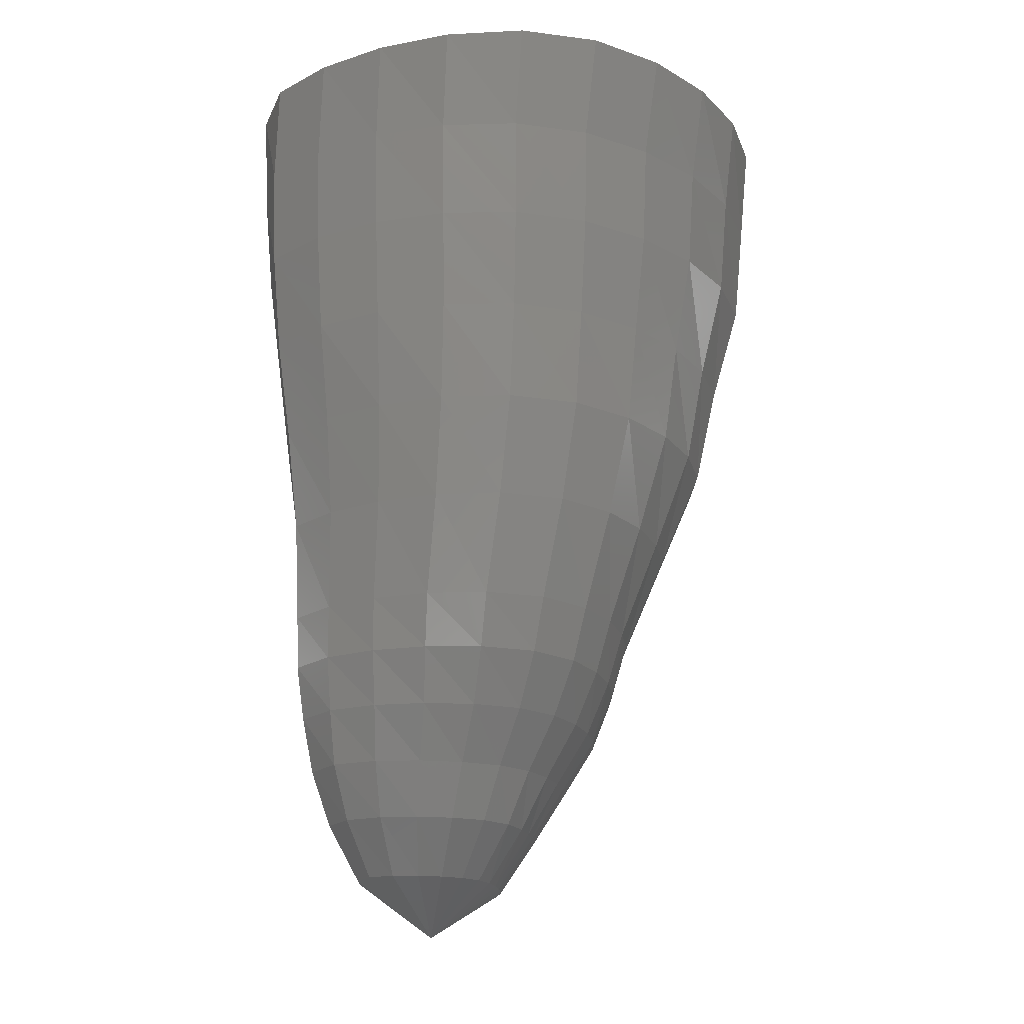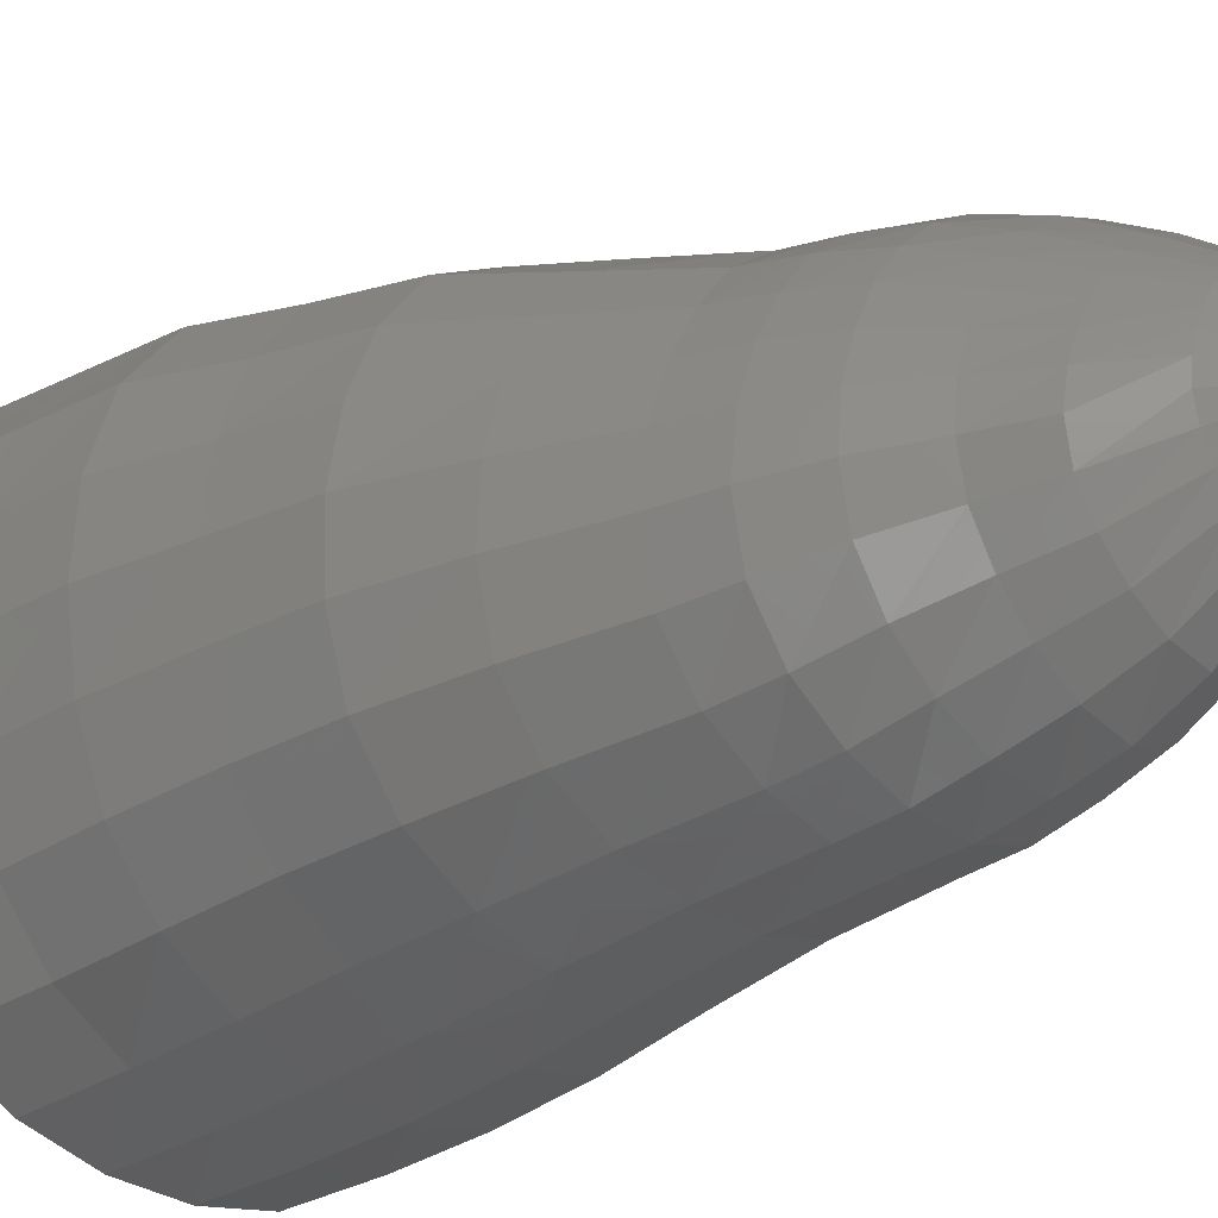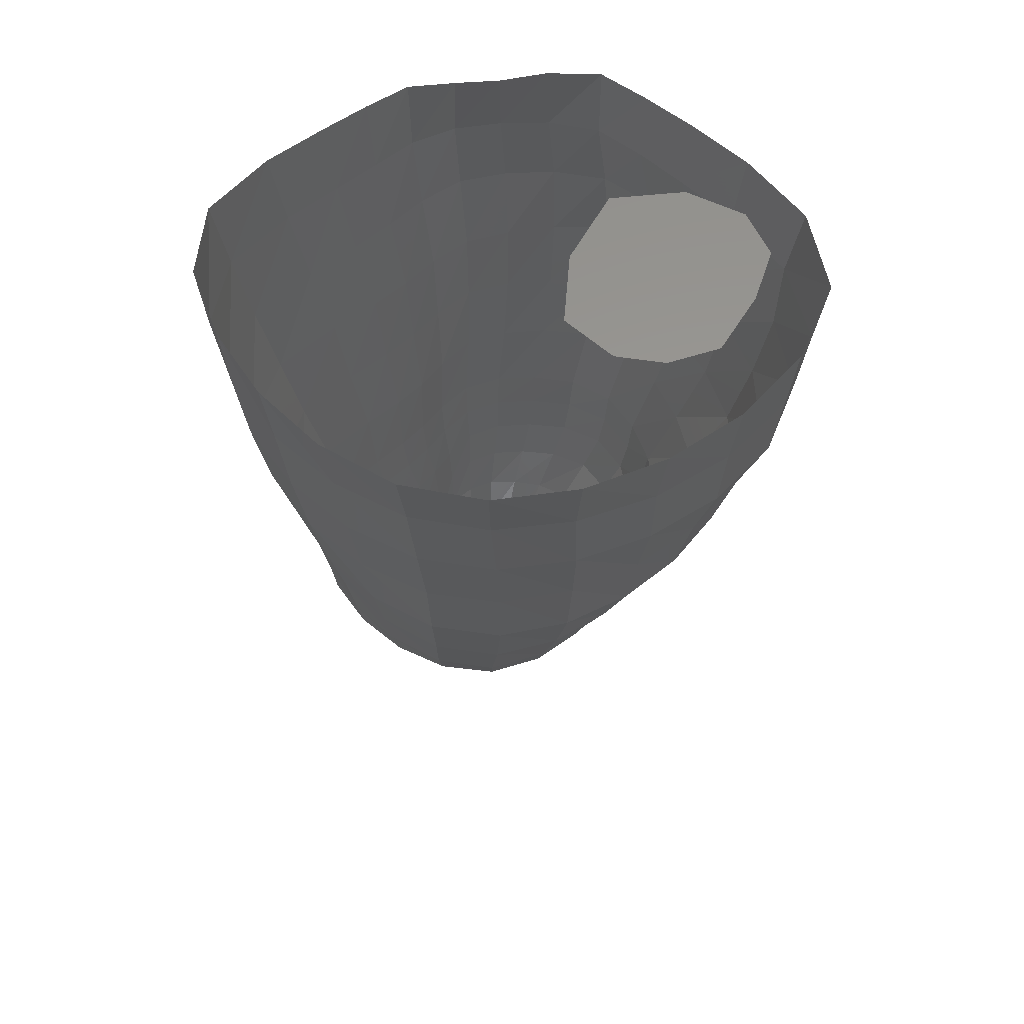
<metadata>
{"format":"stl","ext":"stl","renderer":"f3d","projection":"perspective","resolution":1024,"background":"white","views":[{"elev":-19.3,"azim":-144.1,"up":"+Y"},{"elev":-25.2,"azim":-44.9,"up":"+Z"},{"elev":59.4,"azim":-119.1,"up":"+Y"}]}
</metadata>
<code>
# stl→obj: 331 verts, 623 faces
v -1.821 -0.3545 -0.06689
v -1.91 -0.3545 -0.1457
v -2.04 -0.3545 0.007969
v -2.219 -0.3545 -0.1497
v -1.78 -0.3545 -0.2994
v -1.777 -0.3545 0.9843
v -2.036 -0.3545 0.7899
v -2.028 -0.3545 0.9913
v -2.162 -0.3545 0.7935
v -2.044 -0.3545 0.5886
v -2.396 -0.3545 0.398
v -2.491 -0.3545 0.3502
v -2.529 -0.3545 0.5501
v -2.283 -0.3545 0.7839
v -2.287 -0.3545 0.5693
v -2.279 -0.3545 0.9984
v -1.598 -0.3545 1.346
v -1.445 -0.3545 1.118
v -1.687 -0.3545 1.165
v -1.202 -0.3545 1.07
v -1.862 -0.3545 0.1656
v -1.563 -0.3545 -0.02369
v -1.306 -0.3545 0.01951
v -1.883 -0.3545 1.151
v -1.989 -0.3545 1.318
v -2.452 -0.3545 0.1504
v -2.241 -0.3545 0.04811
v -2.263 -0.3545 0.2459
v -2.062 -0.3545 0.2057
v -2.154 -0.3545 0.4172
v -1.655 -0.3545 0.7754
v -1.572 -0.3545 0.9014
v -1.367 -0.3545 0.8184
v -1.641 -0.3545 0.2293
v -1.419 -0.3545 0.293
v -1.697 -0.3545 0.366
v -1.173 -0.3545 0.6819
v -1.255 -0.3545 0.5559
v -0.9779 -0.3545 0.5454
v -1.199 -0.3545 0.4192
v -1.789 -0.3545 0.5775
v -1.533 -0.3545 0.5664
v -0.03321 -7.484 -0.02718
v -0.02212 -7.068 0.737
v -0.2065 -7.068 0.669
v -0.3478 -7.068 0.5452
v -0.4523 -7.068 0.4112
v -0.5345 -7.068 0.2769
v -0.6018 -7.068 0.1364
v -0.6518 -7.068 -0.0189
v -0.6711 -7.068 -0.1928
v -0.6316 -7.068 -0.3708
v -0.5371 -7.068 -0.5339
v -0.4065 -7.068 -0.6847
v -0.2337 -7.068 -0.8085
v -0.02212 -7.068 -0.8584
v 0.1786 -7.068 -0.7678
v 0.3043 -7.068 -0.5844
v 0.3795 -7.068 -0.4205
v 0.4385 -7.068 -0.2849
v 0.4987 -7.068 -0.1585
v 0.5572 -7.068 -0.0189
v 0.5974 -7.068 0.1471
v 0.5739 -7.068 0.3252
v 0.4782 -7.068 0.4814
v 0.3427 -7.068 0.6131
v 0.1726 -7.068 0.708
v -0.08808 -6.652 1.021
v -0.3455 -6.652 0.9161
v -0.5437 -6.652 0.7448
v -0.6934 -6.652 0.5609
v -0.8139 -6.652 0.3747
v -0.9195 -6.652 0.1784
v -1.009 -6.652 -0.04439
v -1.057 -6.652 -0.304
v -1.009 -6.652 -0.5759
v -0.8596 -6.652 -0.8159
v -0.6521 -6.652 -1.021
v -0.3918 -6.652 -1.178
v -0.08808 -6.652 -1.242
v 0.2021 -6.652 -1.127
v 0.3735 -6.652 -0.8439
v 0.4619 -6.652 -0.5944
v 0.5277 -6.652 -0.3999
v 0.5981 -6.652 -0.2283
v 0.67 -6.652 -0.04439
v 0.7202 -6.652 0.1722
v 0.6892 -6.652 0.4044
v 0.5757 -6.652 0.6194
v 0.4125 -6.652 0.8227
v 0.1869 -6.652 0.982
v -0.1473 -6.236 1.252
v -0.462 -6.236 1.137
v -0.7147 -6.236 0.9454
v -0.9114 -6.236 0.7267
v -1.064 -6.236 0.4919
v -1.183 -6.236 0.2401
v -1.268 -6.236 -0.03747
v -1.3 -6.236 -0.3463
v -1.235 -6.236 -0.6655
v -1.061 -6.236 -0.9511
v -0.8196 -6.236 -1.202
v -0.5124 -6.236 -1.4
v -0.1473 -6.236 -1.491
v 0.2069 -6.236 -1.359
v 0.3964 -6.236 -0.9791
v 0.4769 -6.236 -0.6617
v 0.5383 -6.236 -0.4333
v 0.6129 -6.236 -0.2411
v 0.7061 -6.236 -0.03747
v 0.7861 -6.236 0.2126
v 0.7562 -6.236 0.4841
v 0.634 -6.236 0.7438
v 0.4525 -6.236 1.001
v 0.1864 -6.236 1.208
v -0.2239 -5.821 1.379
v -0.5778 -5.821 1.277
v -0.882 -5.821 1.097
v -1.132 -5.821 0.8646
v -1.323 -5.821 0.5913
v -1.47 -5.821 0.2905
v -1.573 -5.821 -0.04327
v -1.611 -5.821 -0.4148
v -1.532 -5.821 -0.7983
v -1.311 -5.821 -1.13
v -1.003 -5.821 -1.393
v -0.6348 -5.821 -1.577
v -0.2239 -5.821 -1.65
v 0.1746 -5.821 -1.53
v 0.3962 -5.821 -1.117
v 0.4798 -5.821 -0.747
v 0.5405 -5.821 -0.4846
v 0.6171 -5.821 -0.2686
v 0.725 -5.821 -0.04327
v 0.8245 -5.821 0.2377
v 0.7879 -5.821 0.5409
v 0.6526 -5.821 0.8332
v 0.4487 -5.821 1.122
v 0.147 -5.821 1.341
v -0.2792 -5.405 1.406
v -0.6536 -5.405 1.328
v -0.9934 -5.405 1.168
v -1.284 -5.405 0.9354
v -1.505 -5.405 0.6384
v -1.679 -5.405 0.3059
v -1.809 -5.405 -0.0692
v -1.863 -5.405 -0.4935
v -1.774 -5.405 -0.9322
v -1.508 -5.405 -1.298
v -1.139 -5.405 -1.558
v -0.7207 -5.405 -1.717
v -0.2792 -5.405 -1.764
v 0.146 -5.405 -1.656
v 0.4055 -5.405 -1.255
v 0.5075 -5.405 -0.8559
v 0.5741 -5.405 -0.5619
v 0.6525 -5.405 -0.3189
v 0.7571 -5.405 -0.0692
v 0.8449 -5.405 0.232
v 0.7957 -5.405 0.5514
v 0.6484 -5.405 0.8584
v 0.4283 -5.405 1.156
v 0.1068 -5.405 1.371
v -0.3178 -4.989 1.413
v -0.7033 -4.989 1.357
v -1.068 -4.989 1.218
v -1.389 -4.989 0.9895
v -1.63 -4.989 0.6763
v -1.82 -4.989 0.3211
v -1.961 -4.989 -0.08143
v -2.019 -4.989 -0.5372
v -1.922 -4.989 -1.007
v -1.626 -4.989 -1.39
v -1.22 -4.989 -1.644
v -0.7738 -4.989 -1.783
v -0.3178 -4.989 -1.813
v 0.1185 -4.989 -1.71
v 0.4007 -4.989 -1.326
v 0.5138 -4.989 -0.913
v 0.5836 -4.989 -0.6019
v 0.6626 -4.989 -0.3441
v 0.7667 -4.989 -0.08143
v 0.8494 -4.989 0.2313
v 0.7907 -4.989 0.5586
v 0.6354 -4.989 0.8718
v 0.4054 -4.989 1.171
v 0.07274 -4.989 1.376
v -0.4126 -4.217 1.55
v -0.8404 -4.217 1.526
v -1.269 -4.217 1.412
v -1.66 -4.217 1.176
v -1.944 -4.217 0.8134
v -2.145 -4.217 0.3933
v -2.271 -4.217 -0.07084
v -2.297 -4.217 -0.5759
v -2.17 -4.217 -1.086
v -1.847 -4.217 -1.505
v -1.396 -4.217 -1.773
v -0.9053 -4.217 -1.91
v -0.4126 -4.217 -1.933
v 0.05941 -4.217 -1.832
v 0.3765 -4.217 -1.438
v 0.4849 -4.217 -0.9683
v 0.5446 -4.217 -0.6235
v 0.6168 -4.217 -0.3467
v 0.7293 -4.217 -0.07084
v 0.826 -4.217 0.261
v 0.7574 -4.217 0.6047
v 0.6053 -4.217 0.947
v 0.368 -4.217 1.281
v 0.007616 -4.217 1.497
v -0.4872 -3.444 1.677
v -0.96 -3.444 1.689
v -1.458 -3.444 1.606
v -1.929 -3.444 1.367
v -2.258 -3.444 0.947
v -2.46 -3.444 0.4533
v -2.556 -3.444 -0.07543
v -2.535 -3.444 -0.6242
v -2.37 -3.444 -1.162
v -2.023 -3.444 -1.611
v -1.545 -3.444 -1.907
v -1.02 -3.444 -2.065
v -0.4872 -3.444 -2.1
v 0.02936 -3.444 -2.003
v 0.3914 -3.444 -1.597
v 0.5153 -3.444 -1.078
v 0.5767 -3.444 -0.6897
v 0.6493 -3.444 -0.38
v 0.754 -3.444 -0.07543
v 0.823 -3.444 0.2756
v 0.7392 -3.444 0.6326
v 0.5889 -3.444 1.001
v 0.3481 -3.444 1.371
v -0.03825 -3.444 1.6
v -0.5286 -2.672 1.745
v -1.029 -2.672 1.774
v -1.566 -2.672 1.704
v -2.078 -2.672 1.456
v -2.426 -2.672 1.002
v -2.622 -2.672 0.4675
v -2.695 -2.672 -0.09354
v -2.647 -2.672 -0.6611
v -2.462 -2.672 -1.21
v -2.11 -2.672 -1.675
v -1.631 -2.672 -2.003
v -1.093 -2.672 -2.2
v -0.5286 -2.672 -2.264
v 0.02804 -2.672 -2.171
v 0.416 -2.672 -1.73
v 0.5384 -2.672 -1.161
v 0.594 -2.672 -0.7417
v 0.6599 -2.672 -0.412
v 0.7528 -2.672 -0.09354
v 0.8024 -2.672 0.2631
v 0.7143 -2.672 0.624
v 0.5733 -2.672 1.008
v 0.3387 -2.672 1.409
v -0.06044 -2.672 1.654
v -0.5613 -1.899 1.631
v -1.061 -1.899 1.73
v -1.654 -1.899 1.756
v -2.256 -1.899 1.559
v -2.649 -1.899 1.069
v -2.842 -1.899 0.4749
v -2.88 -1.899 -0.1361
v -2.791 -1.899 -0.7334
v -2.57 -1.899 -1.296
v -2.195 -1.899 -1.77
v -1.697 -1.899 -2.104
v -1.143 -1.899 -2.306
v -0.5613 -1.899 -2.376
v 0.01558 -1.899 -2.289
v 0.4358 -1.899 -1.863
v 0.59 -1.899 -1.287
v 0.6598 -1.899 -0.8411
v 0.7317 -1.899 -0.4826
v 0.8211 -1.899 -0.1361
v 0.8515 -1.899 0.2424
v 0.7415 -1.899 0.6161
v 0.5578 -1.899 0.983
v 0.2802 -1.899 1.321
v -0.1195 -1.899 1.513
v -0.5978 -1.127 1.481
v -1.087 -1.127 1.627
v -1.705 -1.127 1.721
v -2.347 -1.127 1.553
v -2.751 -1.127 1.046
v -2.944 -1.127 0.432
v -2.977 -1.127 -0.1967
v -2.877 -1.127 -0.8074
v -2.645 -1.127 -1.379
v -2.254 -1.127 -1.853
v -1.745 -1.127 -2.183
v -1.183 -1.127 -2.38
v -0.5978 -1.127 -2.448
v -0.01616 -1.127 -2.367
v 0.4296 -1.127 -1.976
v 0.6088 -1.127 -1.403
v 0.685 -1.127 -0.9373
v 0.7502 -1.127 -0.5579
v 0.8118 -1.127 -0.1967
v 0.7785 -1.127 0.172
v 0.6483 -1.127 0.5227
v 0.4655 -1.127 0.8665
v 0.1945 -1.127 1.176
v -0.1858 -1.127 1.341
v -0.6836 -0.3545 1.453
v -1.185 -0.3545 1.623
v -1.824 -0.3545 1.726
v -2.461 -0.3545 1.528
v -2.861 -0.3545 1.008
v -3.076 -0.3545 0.3916
v -3.137 -0.3545 -0.2493
v -3.061 -0.3545 -0.8862
v -2.83 -0.3545 -1.488
v -2.412 -0.3545 -1.978
v -1.866 -0.3545 -2.296
v -1.278 -0.3545 -2.468
v -0.6836 -0.3545 -2.513
v -0.09987 -0.3545 -2.428
v 0.3772 -0.3545 -2.087
v 0.5793 -0.3545 -1.512
v 0.6482 -0.3545 -1.018
v 0.6933 -0.3545 -0.6182
v 0.7159 -0.3545 -0.2493
v 0.5736 -0.3545 0.08758
v 0.4303 -0.3545 0.3938
v 0.3177 -0.3545 0.752
v 0.1031 -0.3545 1.113
v -0.2718 -0.3545 1.287
f 1 2 3
f 4 2 5
f 6 7 8
f 9 7 10
f 11 12 13
f 13 14 15
f 9 14 16
f 17 18 19
f 6 18 20
f 21 22 1
f 5 22 23
f 19 24 25
f 8 24 6
f 26 27 4
f 3 27 28
f 17 20 18
f 19 6 24
f 26 11 28
f 15 11 13
f 29 30 10
f 15 30 28
f 29 28 30
f 3 29 21
f 26 28 27
f 1 5 2
f 21 23 22
f 15 9 10
f 8 9 16
f 3 21 1
f 3 4 27
f 15 10 30
f 13 16 14
f 25 8 16
f 6 10 7
f 31 32 33
f 20 32 6
f 23 34 35
f 36 34 21
f 20 37 33
f 38 37 39
f 38 40 35
f 23 40 39
f 31 6 32
f 41 31 42
f 6 41 10
f 36 41 42
f 35 36 42
f 10 36 21
f 38 39 40
f 33 38 42
f 35 42 38
f 23 21 34
f 20 39 37
f 33 42 31
f 36 10 41
f 9 8 7
f 20 33 32
f 3 28 29
f 25 17 19
f 36 35 34
f 4 3 2
f 23 35 40
f 6 19 18
f 10 21 29
f 9 15 14
f 38 33 37
f 15 28 11
f 8 25 24
f 41 6 31
f 11 26 12
f 5 1 22
f 43 44 45
f 43 45 46
f 43 46 47
f 43 47 48
f 43 48 49
f 43 49 50
f 43 50 51
f 43 51 52
f 43 52 53
f 43 53 54
f 43 54 55
f 43 55 56
f 43 56 57
f 43 57 58
f 43 58 59
f 43 59 60
f 43 60 61
f 43 61 62
f 43 62 63
f 43 63 64
f 43 64 65
f 43 65 66
f 43 66 67
f 43 67 44
f 44 68 69
f 44 69 45
f 45 69 70
f 45 70 46
f 46 70 71
f 46 71 47
f 47 71 72
f 47 72 48
f 48 72 73
f 48 73 49
f 49 73 74
f 49 74 50
f 50 74 75
f 50 75 51
f 51 75 76
f 51 76 52
f 52 76 77
f 52 77 53
f 53 77 78
f 53 78 54
f 54 78 79
f 54 79 55
f 55 79 80
f 55 80 56
f 56 80 81
f 56 81 57
f 57 81 82
f 57 82 58
f 58 82 83
f 58 83 59
f 59 83 84
f 59 84 60
f 60 84 85
f 60 85 61
f 61 85 86
f 61 86 62
f 62 86 87
f 62 87 63
f 63 87 88
f 63 88 64
f 64 88 89
f 64 89 65
f 65 89 90
f 65 90 66
f 66 90 91
f 66 91 67
f 67 91 68
f 67 68 44
f 68 92 93
f 68 93 69
f 69 93 94
f 69 94 70
f 70 94 95
f 70 95 71
f 71 95 96
f 71 96 72
f 72 96 97
f 72 97 73
f 73 97 98
f 73 98 74
f 74 98 99
f 74 99 75
f 75 99 100
f 75 100 76
f 76 100 101
f 76 101 77
f 77 101 102
f 77 102 78
f 78 102 103
f 78 103 79
f 79 103 104
f 79 104 80
f 80 104 105
f 80 105 81
f 81 105 106
f 81 106 82
f 82 106 107
f 82 107 83
f 83 107 108
f 83 108 84
f 84 108 109
f 84 109 85
f 85 109 110
f 85 110 86
f 86 110 111
f 86 111 87
f 87 111 112
f 87 112 88
f 88 112 113
f 88 113 89
f 89 113 114
f 89 114 90
f 90 114 115
f 90 115 91
f 91 115 92
f 91 92 68
f 92 116 117
f 92 117 93
f 93 117 118
f 93 118 94
f 94 118 119
f 94 119 95
f 95 119 120
f 95 120 96
f 96 120 121
f 96 121 97
f 97 121 122
f 97 122 98
f 98 122 123
f 98 123 99
f 99 123 124
f 99 124 100
f 100 124 125
f 100 125 101
f 101 125 126
f 101 126 102
f 102 126 127
f 102 127 103
f 103 127 128
f 103 128 104
f 104 128 129
f 104 129 105
f 105 129 130
f 105 130 106
f 106 130 131
f 106 131 107
f 107 131 132
f 107 132 108
f 108 132 133
f 108 133 109
f 109 133 134
f 109 134 110
f 110 134 135
f 110 135 111
f 111 135 136
f 111 136 112
f 112 136 137
f 112 137 113
f 113 137 138
f 113 138 114
f 114 138 139
f 114 139 115
f 115 139 116
f 115 116 92
f 116 140 141
f 116 141 117
f 117 141 142
f 117 142 118
f 118 142 143
f 118 143 119
f 119 143 144
f 119 144 120
f 120 144 145
f 120 145 121
f 121 145 146
f 121 146 122
f 122 146 147
f 122 147 123
f 123 147 148
f 123 148 124
f 124 148 149
f 124 149 125
f 125 149 150
f 125 150 126
f 126 150 151
f 126 151 127
f 127 151 152
f 127 152 128
f 128 152 153
f 128 153 129
f 129 153 154
f 129 154 130
f 130 154 155
f 130 155 131
f 131 155 156
f 131 156 132
f 132 156 157
f 132 157 133
f 133 157 158
f 133 158 134
f 134 158 159
f 134 159 135
f 135 159 160
f 135 160 136
f 136 160 161
f 136 161 137
f 137 161 162
f 137 162 138
f 138 162 163
f 138 163 139
f 139 163 140
f 139 140 116
f 140 164 165
f 140 165 141
f 141 165 166
f 141 166 142
f 142 166 167
f 142 167 143
f 143 167 168
f 143 168 144
f 144 168 169
f 144 169 145
f 145 169 170
f 145 170 146
f 146 170 171
f 146 171 147
f 147 171 172
f 147 172 148
f 148 172 173
f 148 173 149
f 149 173 174
f 149 174 150
f 150 174 175
f 150 175 151
f 151 175 176
f 151 176 152
f 152 176 177
f 152 177 153
f 153 177 178
f 153 178 154
f 154 178 179
f 154 179 155
f 155 179 180
f 155 180 156
f 156 180 181
f 156 181 157
f 157 181 182
f 157 182 158
f 158 182 183
f 158 183 159
f 159 183 184
f 159 184 160
f 160 184 185
f 160 185 161
f 161 185 186
f 161 186 162
f 162 186 187
f 162 187 163
f 163 187 164
f 163 164 140
f 164 188 189
f 164 189 165
f 165 189 190
f 165 190 166
f 166 190 191
f 166 191 167
f 167 191 192
f 167 192 168
f 168 192 193
f 168 193 169
f 169 193 194
f 169 194 170
f 170 194 195
f 170 195 171
f 171 195 196
f 171 196 172
f 172 196 197
f 172 197 173
f 173 197 198
f 173 198 174
f 174 198 199
f 174 199 175
f 175 199 200
f 175 200 176
f 176 200 201
f 176 201 177
f 177 201 202
f 177 202 178
f 178 202 203
f 178 203 179
f 179 203 204
f 179 204 180
f 180 204 205
f 180 205 181
f 181 205 206
f 181 206 182
f 182 206 207
f 182 207 183
f 183 207 208
f 183 208 184
f 184 208 209
f 184 209 185
f 185 209 210
f 185 210 186
f 186 210 211
f 186 211 187
f 187 211 188
f 187 188 164
f 188 212 213
f 188 213 189
f 189 213 214
f 189 214 190
f 190 214 215
f 190 215 191
f 191 215 216
f 191 216 192
f 192 216 217
f 192 217 193
f 193 217 218
f 193 218 194
f 194 218 219
f 194 219 195
f 195 219 220
f 195 220 196
f 196 220 221
f 196 221 197
f 197 221 222
f 197 222 198
f 198 222 223
f 198 223 199
f 199 223 224
f 199 224 200
f 200 224 225
f 200 225 201
f 201 225 226
f 201 226 202
f 202 226 227
f 202 227 203
f 203 227 228
f 203 228 204
f 204 228 229
f 204 229 205
f 205 229 230
f 205 230 206
f 206 230 231
f 206 231 207
f 207 231 232
f 207 232 208
f 208 232 233
f 208 233 209
f 209 233 234
f 209 234 210
f 210 234 235
f 210 235 211
f 211 235 212
f 211 212 188
f 212 236 237
f 212 237 213
f 213 237 238
f 213 238 214
f 214 238 239
f 214 239 215
f 215 239 240
f 215 240 216
f 216 240 241
f 216 241 217
f 217 241 242
f 217 242 218
f 218 242 243
f 218 243 219
f 219 243 244
f 219 244 220
f 220 244 245
f 220 245 221
f 221 245 246
f 221 246 222
f 222 246 247
f 222 247 223
f 223 247 248
f 223 248 224
f 224 248 249
f 224 249 225
f 225 249 250
f 225 250 226
f 226 250 251
f 226 251 227
f 227 251 252
f 227 252 228
f 228 252 253
f 228 253 229
f 229 253 254
f 229 254 230
f 230 254 255
f 230 255 231
f 231 255 256
f 231 256 232
f 232 256 257
f 232 257 233
f 233 257 258
f 233 258 234
f 234 258 259
f 234 259 235
f 235 259 236
f 235 236 212
f 236 260 261
f 236 261 237
f 237 261 262
f 237 262 238
f 238 262 263
f 238 263 239
f 239 263 264
f 239 264 240
f 240 264 265
f 240 265 241
f 241 265 266
f 241 266 242
f 242 266 267
f 242 267 243
f 243 267 268
f 243 268 244
f 244 268 269
f 244 269 245
f 245 269 270
f 245 270 246
f 246 270 271
f 246 271 247
f 247 271 272
f 247 272 248
f 248 272 273
f 248 273 249
f 249 273 274
f 249 274 250
f 250 274 275
f 250 275 251
f 251 275 276
f 251 276 252
f 252 276 277
f 252 277 253
f 253 277 278
f 253 278 254
f 254 278 279
f 254 279 255
f 255 279 280
f 255 280 256
f 256 280 281
f 256 281 257
f 257 281 282
f 257 282 258
f 258 282 283
f 258 283 259
f 259 283 260
f 259 260 236
f 260 284 285
f 260 285 261
f 261 285 286
f 261 286 262
f 262 286 287
f 262 287 263
f 263 287 288
f 263 288 264
f 264 288 289
f 264 289 265
f 265 289 290
f 265 290 266
f 266 290 291
f 266 291 267
f 267 291 292
f 267 292 268
f 268 292 293
f 268 293 269
f 269 293 294
f 269 294 270
f 270 294 295
f 270 295 271
f 271 295 296
f 271 296 272
f 272 296 297
f 272 297 273
f 273 297 298
f 273 298 274
f 274 298 299
f 274 299 275
f 275 299 300
f 275 300 276
f 276 300 301
f 276 301 277
f 277 301 302
f 277 302 278
f 278 302 303
f 278 303 279
f 279 303 304
f 279 304 280
f 280 304 305
f 280 305 281
f 281 305 306
f 281 306 282
f 282 306 307
f 282 307 283
f 283 307 284
f 283 284 260
f 284 308 309
f 284 309 285
f 285 309 310
f 285 310 286
f 286 310 311
f 286 311 287
f 287 311 312
f 287 312 288
f 288 312 313
f 288 313 289
f 289 313 314
f 289 314 290
f 290 314 315
f 290 315 291
f 291 315 316
f 291 316 292
f 292 316 317
f 292 317 293
f 293 317 318
f 293 318 294
f 294 318 319
f 294 319 295
f 295 319 320
f 295 320 296
f 296 320 321
f 296 321 297
f 297 321 322
f 297 322 298
f 298 322 323
f 298 323 299
f 299 323 324
f 299 324 300
f 300 324 325
f 300 325 301
f 301 325 326
f 301 326 302
f 302 326 327
f 302 327 303
f 303 327 328
f 303 328 304
f 304 328 329
f 304 329 305
f 305 329 330
f 305 330 306
f 306 330 331
f 306 331 307
f 307 331 308
f 307 308 284

</code>
